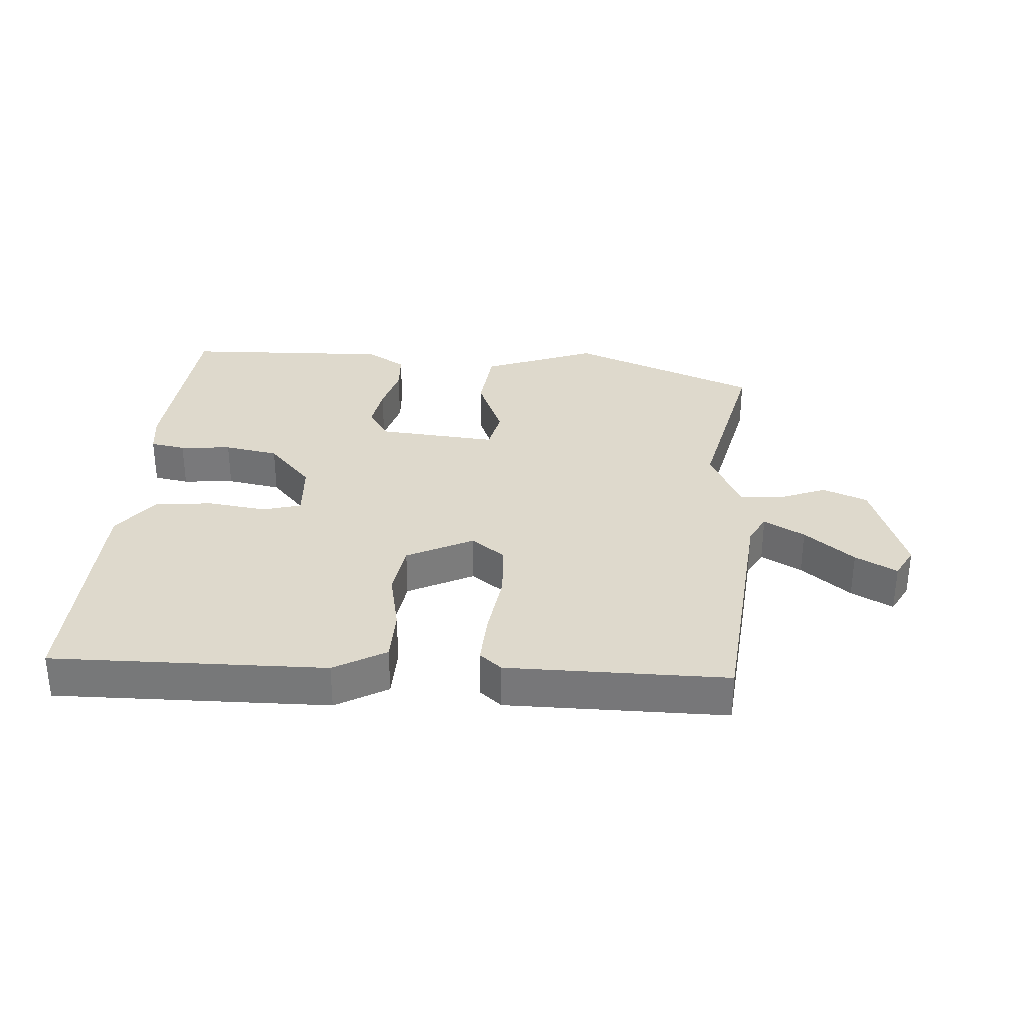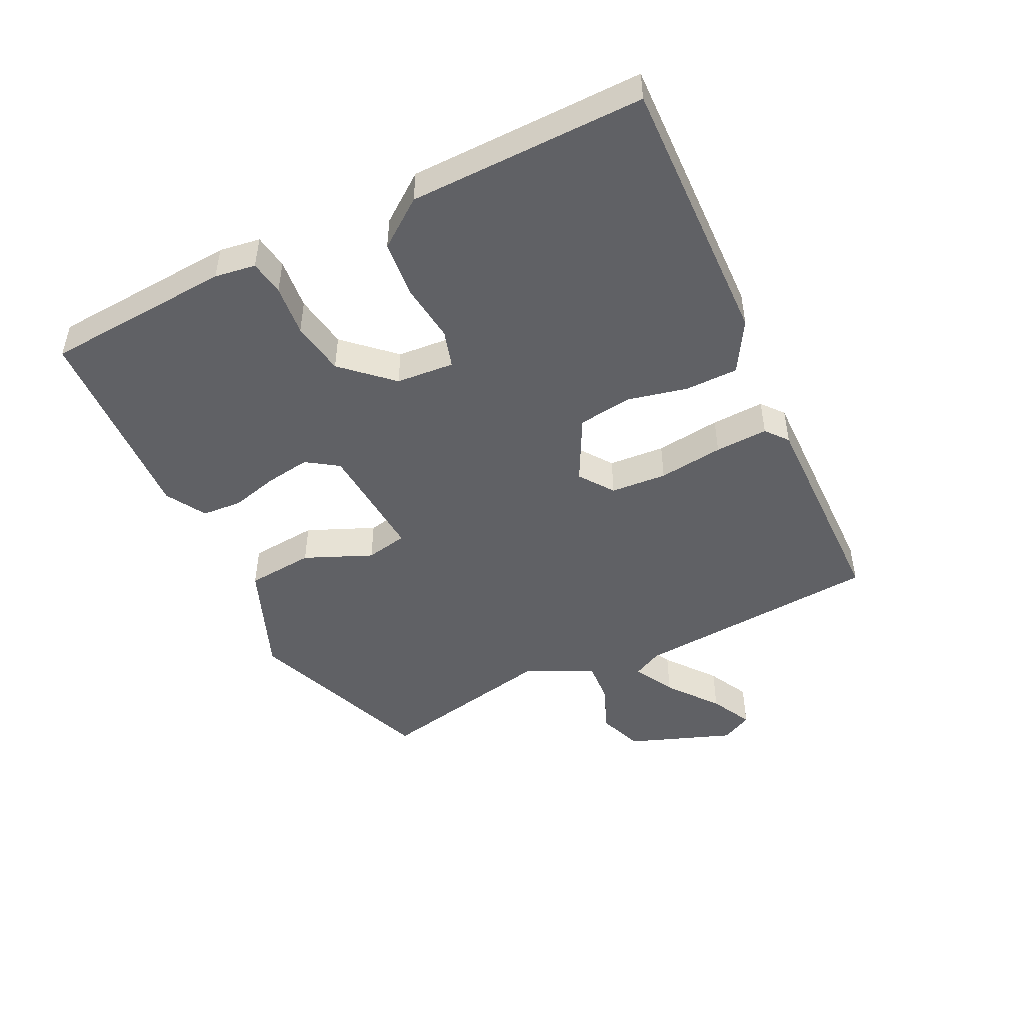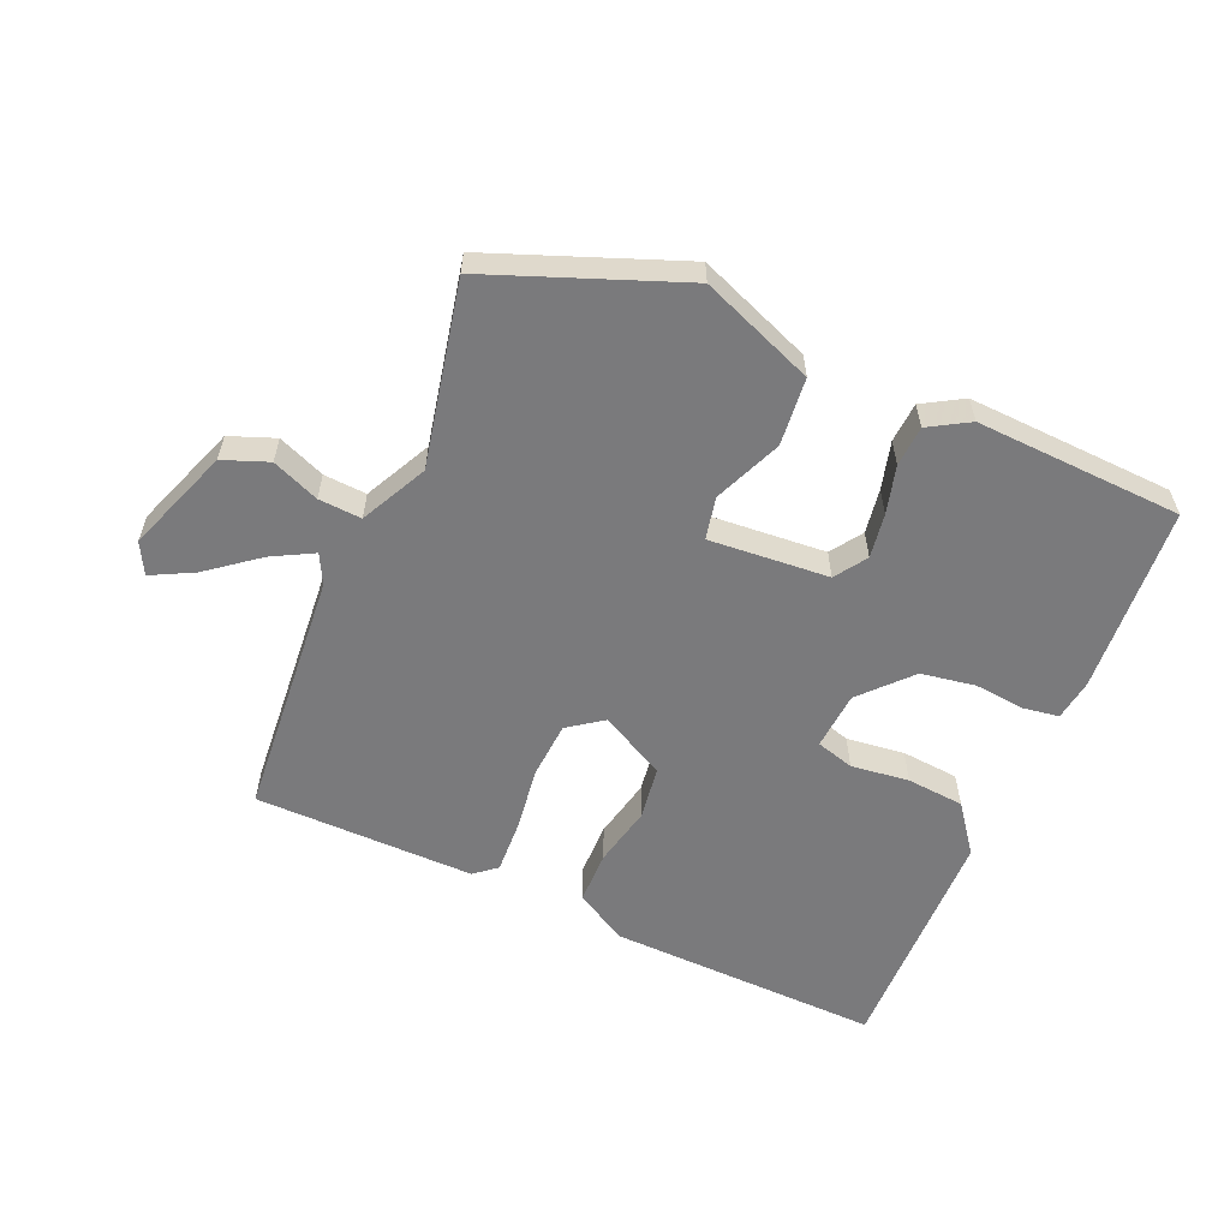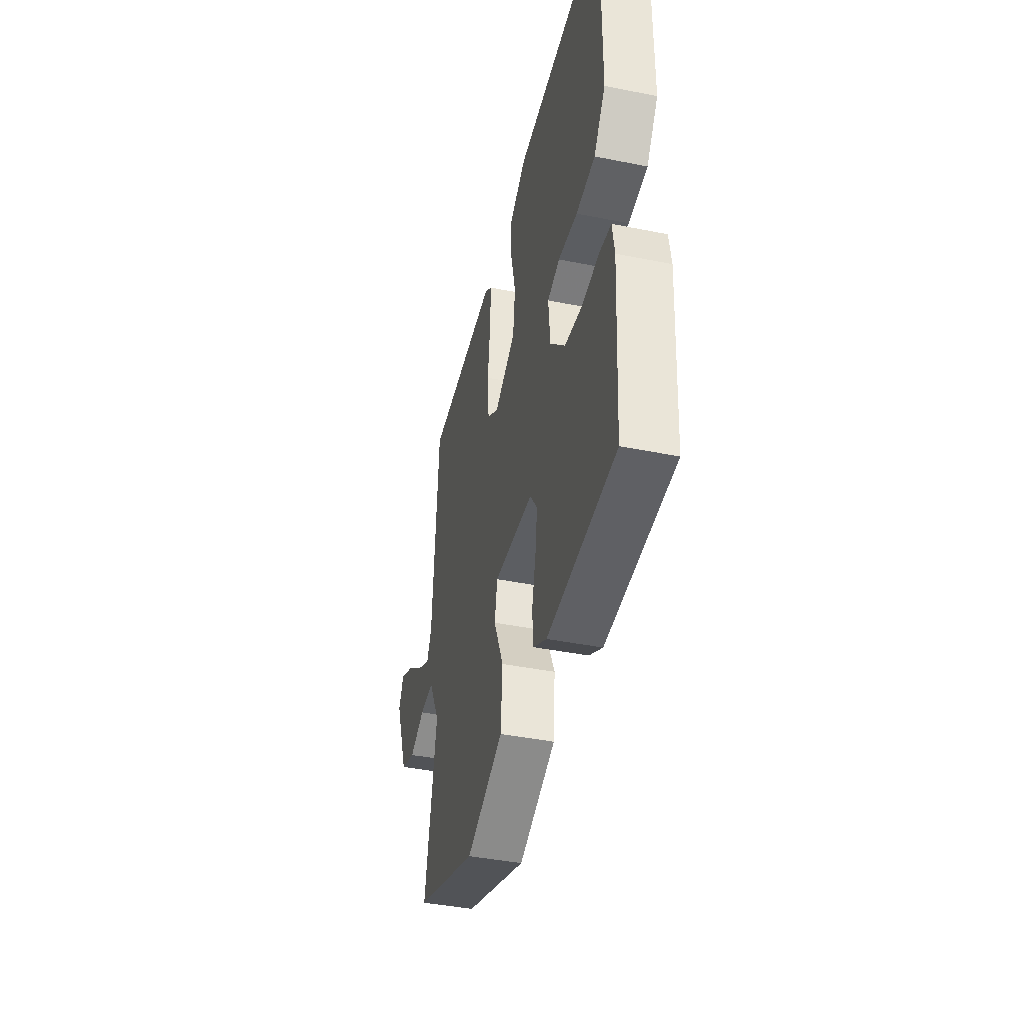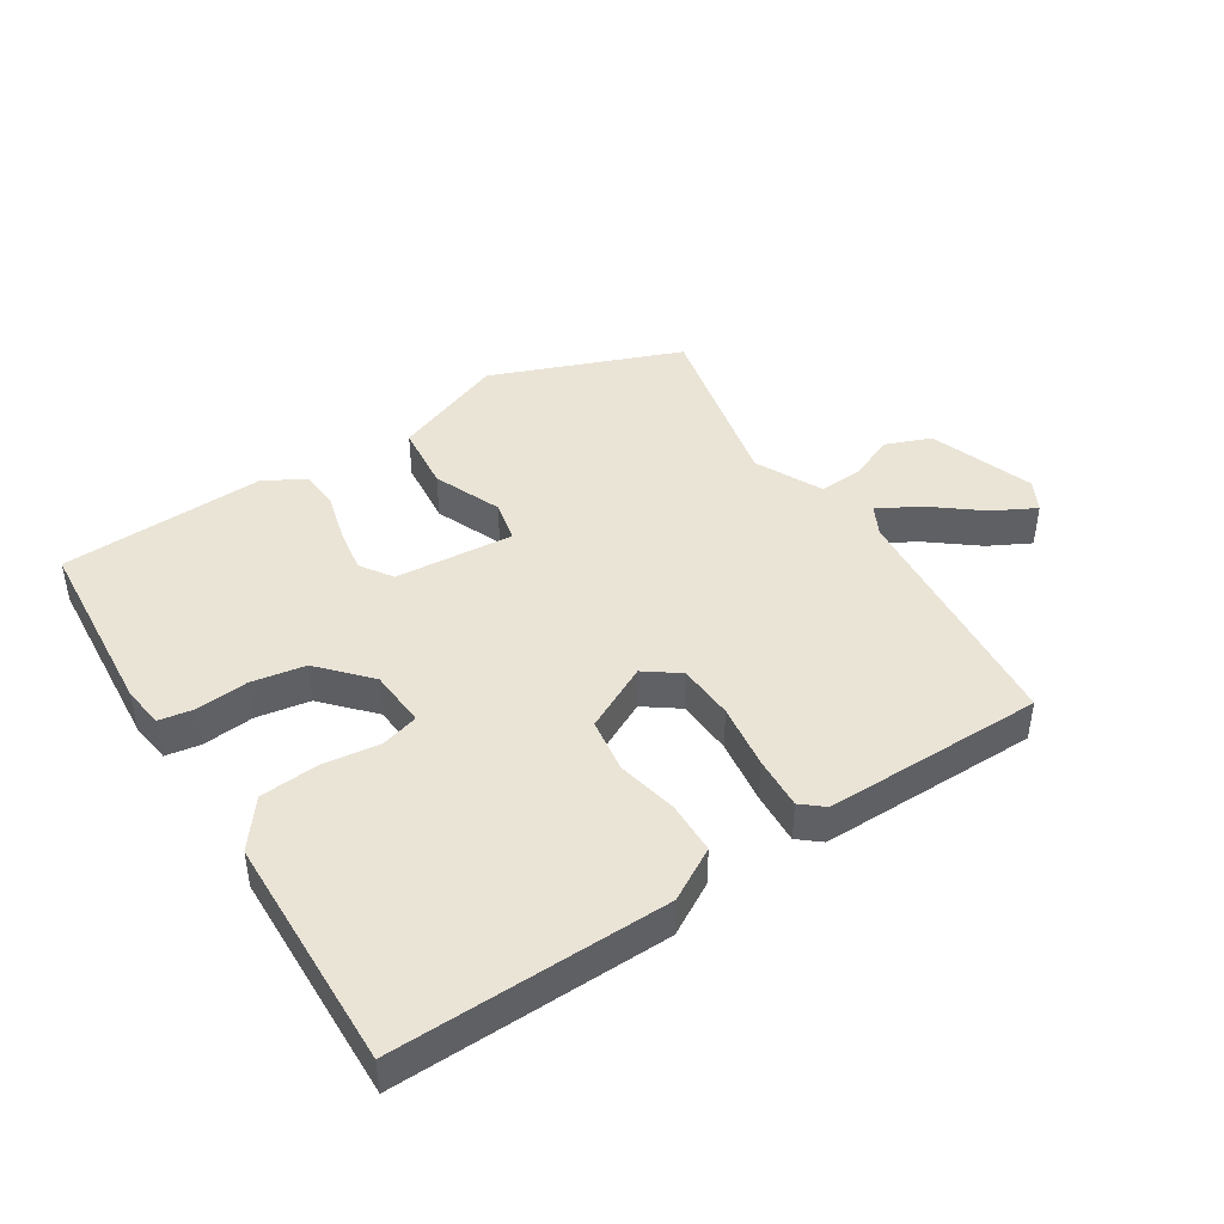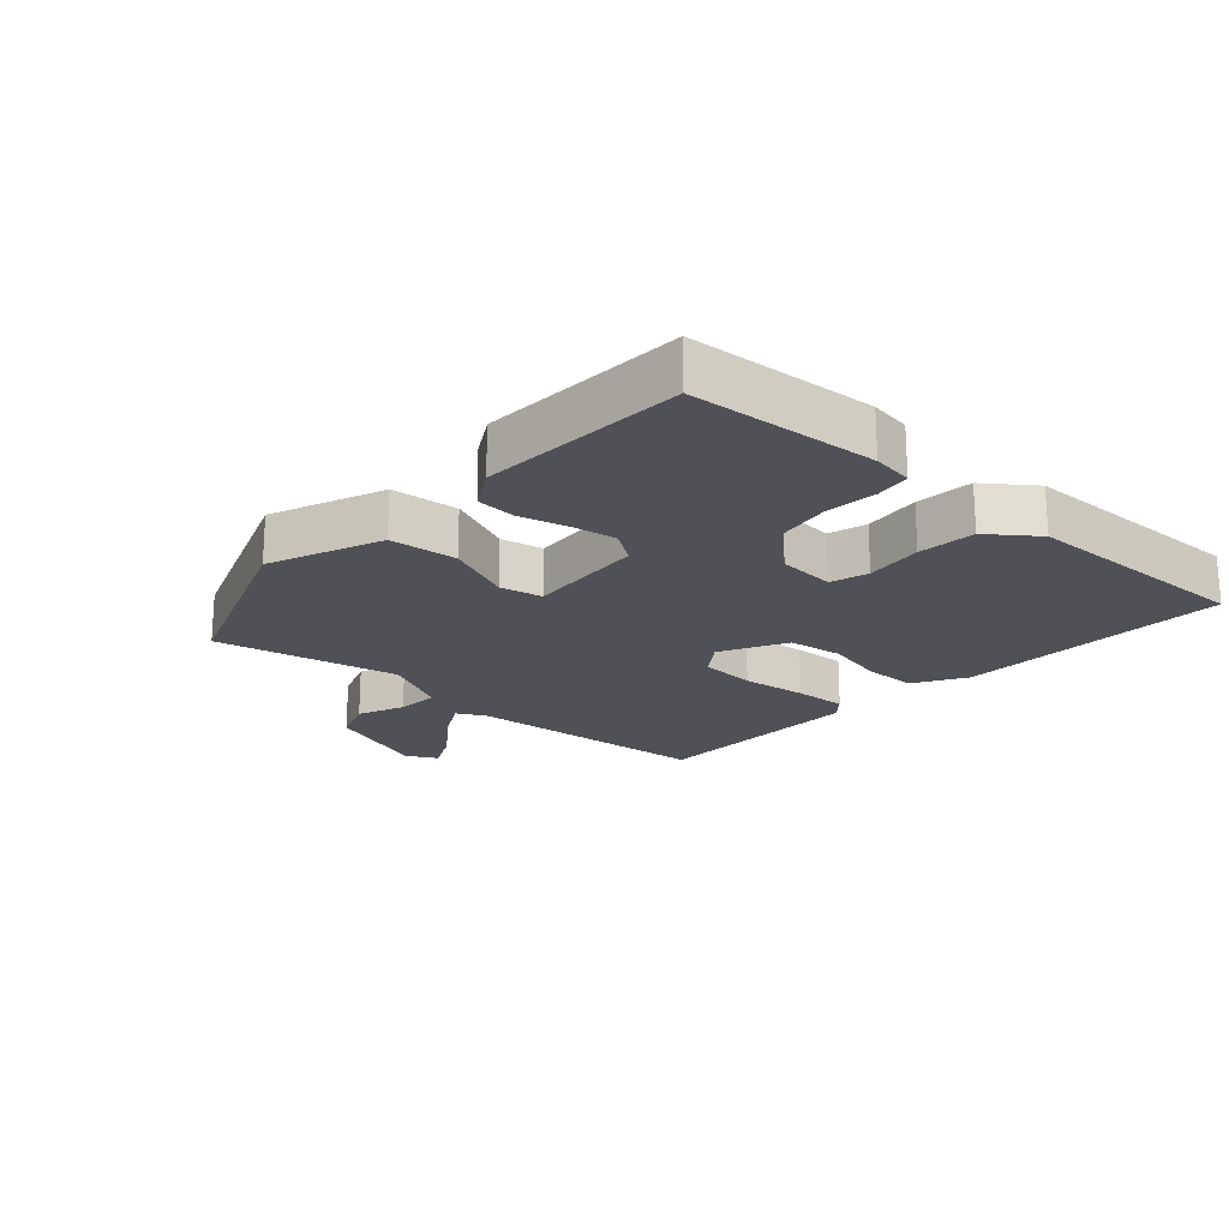
<metadata>
{"format":"obj","ext":"obj","renderer":"f3d","projection":"perspective","resolution":1024,"background":"white","views":[{"elev":32.2,"azim":5.5,"up":"+Y"},{"elev":-47.8,"azim":-63.5,"up":"+Y"},{"elev":-58.2,"azim":157.3,"up":"+Y"},{"elev":-41.7,"azim":-103.6,"up":"+Z"},{"elev":43.9,"azim":-31.5,"up":"+Y"},{"elev":-20.4,"azim":-131.5,"up":"+Y"}]}
</metadata>
<code>
v -0.517 0.07 -0.447
v -0.535 0.07 -0.153
v -0.525 0.07 -0.089
v -0.47 0.07 -0.081
v -0.39 0.07 -0.09
v -0.305 0.07 -0.077
v -0.234 0.07 -0.002
v -0.226 0.07 0.089
v -0.285 0.07 0.107
v -0.376 0.07 0.097
v -0.466 0.07 0.106
v -0.521 0.07 0.181
v -0.524 0.07 0.55
v -0.096 0.07 0.533
v -0.016 0.07 0.485
v -0.016 0.07 0.402
v -0.038 0.07 0.308
v -0.027 0.07 0.223
v 0.075 0.07 0.169
v 0.129 0.07 0.207
v 0.136 0.07 0.295
v 0.124 0.07 0.397
v 0.121 0.07 0.48
v 0.156 0.07 0.508
v 0.5 0.07 0.5
v 0.527 0.07 0.111
v 0.55 0.07 0.065
v 0.615 0.07 0.099
v 0.694 0.07 0.159
v 0.76 0.07 0.192
v 0.785 0.07 0.143
v 0.723 0.07 -0.02
v 0.652 0.07 -0.046
v 0.579 0.07 -0.015
v 0.512 0.07 -0.01
v 0.459 0.07 -0.113
v 0.516 0.07 -0.4
v 0.218 0.07 -0.51
v 0.042 0.07 -0.438
v 0.033 0.07 -0.332
v 0.079 0.07 -0.227
v 0.066 0.07 -0.161
v -0.121 0.07 -0.173
v -0.155 0.07 -0.222
v -0.145 0.07 -0.292
v -0.126 0.07 -0.367
v -0.131 0.07 -0.43
v -0.194 0.07 -0.466
v -0.517 0 -0.447
v -0.535 0 -0.153
v -0.525 0 -0.089
v -0.47 0 -0.081
v -0.39 0 -0.09
v -0.305 0 -0.077
v -0.234 0 -0.002
v -0.226 0 0.089
v -0.285 0 0.107
v -0.376 0 0.097
v -0.466 0 0.106
v -0.521 0 0.181
v -0.524 0 0.55
v -0.096 0 0.533
v -0.016 0 0.485
v -0.016 0 0.402
v -0.038 0 0.308
v -0.027 0 0.223
v 0.075 0 0.169
v 0.129 0 0.207
v 0.136 0 0.295
v 0.124 0 0.397
v 0.121 0 0.48
v 0.156 0 0.508
v 0.5 0 0.5
v 0.527 0 0.111
v 0.55 0 0.065
v 0.615 0 0.099
v 0.694 0 0.159
v 0.76 0 0.192
v 0.785 0 0.143
v 0.723 0 -0.02
v 0.652 0 -0.046
v 0.579 0 -0.015
v 0.512 0 -0.01
v 0.459 0 -0.113
v 0.516 0 -0.4
v 0.218 0 -0.51
v 0.042 0 -0.438
v 0.033 0 -0.332
v 0.079 0 -0.227
v 0.066 0 -0.161
v -0.121 0 -0.173
v -0.155 0 -0.222
v -0.145 0 -0.292
v -0.126 0 -0.367
v -0.131 0 -0.43
v -0.194 0 -0.466
f 45 46 47 48
f 44 45 48 1
f 43 44 1 2
f 42 43 2 3
f 38 39 40 41
f 36 37 38 41
f 35 36 41 42
f 31 32 33 34
f 31 34 35
f 28 29 30 31
f 27 28 31 35
f 26 27 35 42
f 21 22 23 24
f 20 21 24 25
f 14 15 16 17
f 14 17 18
f 13 14 18
f 12 13 18
f 9 10 11 12
f 8 9 12 18
f 7 8 18 19
f 42 3 4 5
f 42 5 6
f 20 25 26 42
f 19 20 42
f 6 7 19 42
f 96 95 94 93
f 49 96 93 92
f 50 49 92 91
f 51 50 91 90
f 89 88 87 86
f 89 86 85 84
f 90 89 84 83
f 82 81 80 79
f 83 82 79
f 79 78 77 76
f 83 79 76 75
f 90 83 75 74
f 72 71 70 69
f 73 72 69 68
f 65 64 63 62
f 66 65 62
f 66 62 61
f 66 61 60
f 60 59 58 57
f 66 60 57 56
f 67 66 56 55
f 53 52 51 90
f 54 53 90
f 90 74 73 68
f 90 68 67
f 90 67 55 54
f 1 49 50 2
f 2 50 51 3
f 3 51 52 4
f 4 52 53 5
f 5 53 54 6
f 6 54 55 7
f 7 55 56 8
f 8 56 57 9
f 9 57 58 10
f 10 58 59 11
f 11 59 60 12
f 12 60 61 13
f 13 61 62 14
f 14 62 63 15
f 15 63 64 16
f 16 64 65 17
f 17 65 66 18
f 18 66 67 19
f 19 67 68 20
f 20 68 69 21
f 21 69 70 22
f 22 70 71 23
f 23 71 72 24
f 24 72 73 25
f 25 73 74 26
f 26 74 75 27
f 27 75 76 28
f 28 76 77 29
f 29 77 78 30
f 30 78 79 31
f 31 79 80 32
f 32 80 81 33
f 33 81 82 34
f 34 82 83 35
f 35 83 84 36
f 36 84 85 37
f 37 85 86 38
f 38 86 87 39
f 39 87 88 40
f 40 88 89 41
f 41 89 90 42
f 42 90 91 43
f 43 91 92 44
f 44 92 93 45
f 45 93 94 46
f 46 94 95 47
f 47 95 96 48
f 48 96 49 1

</code>
